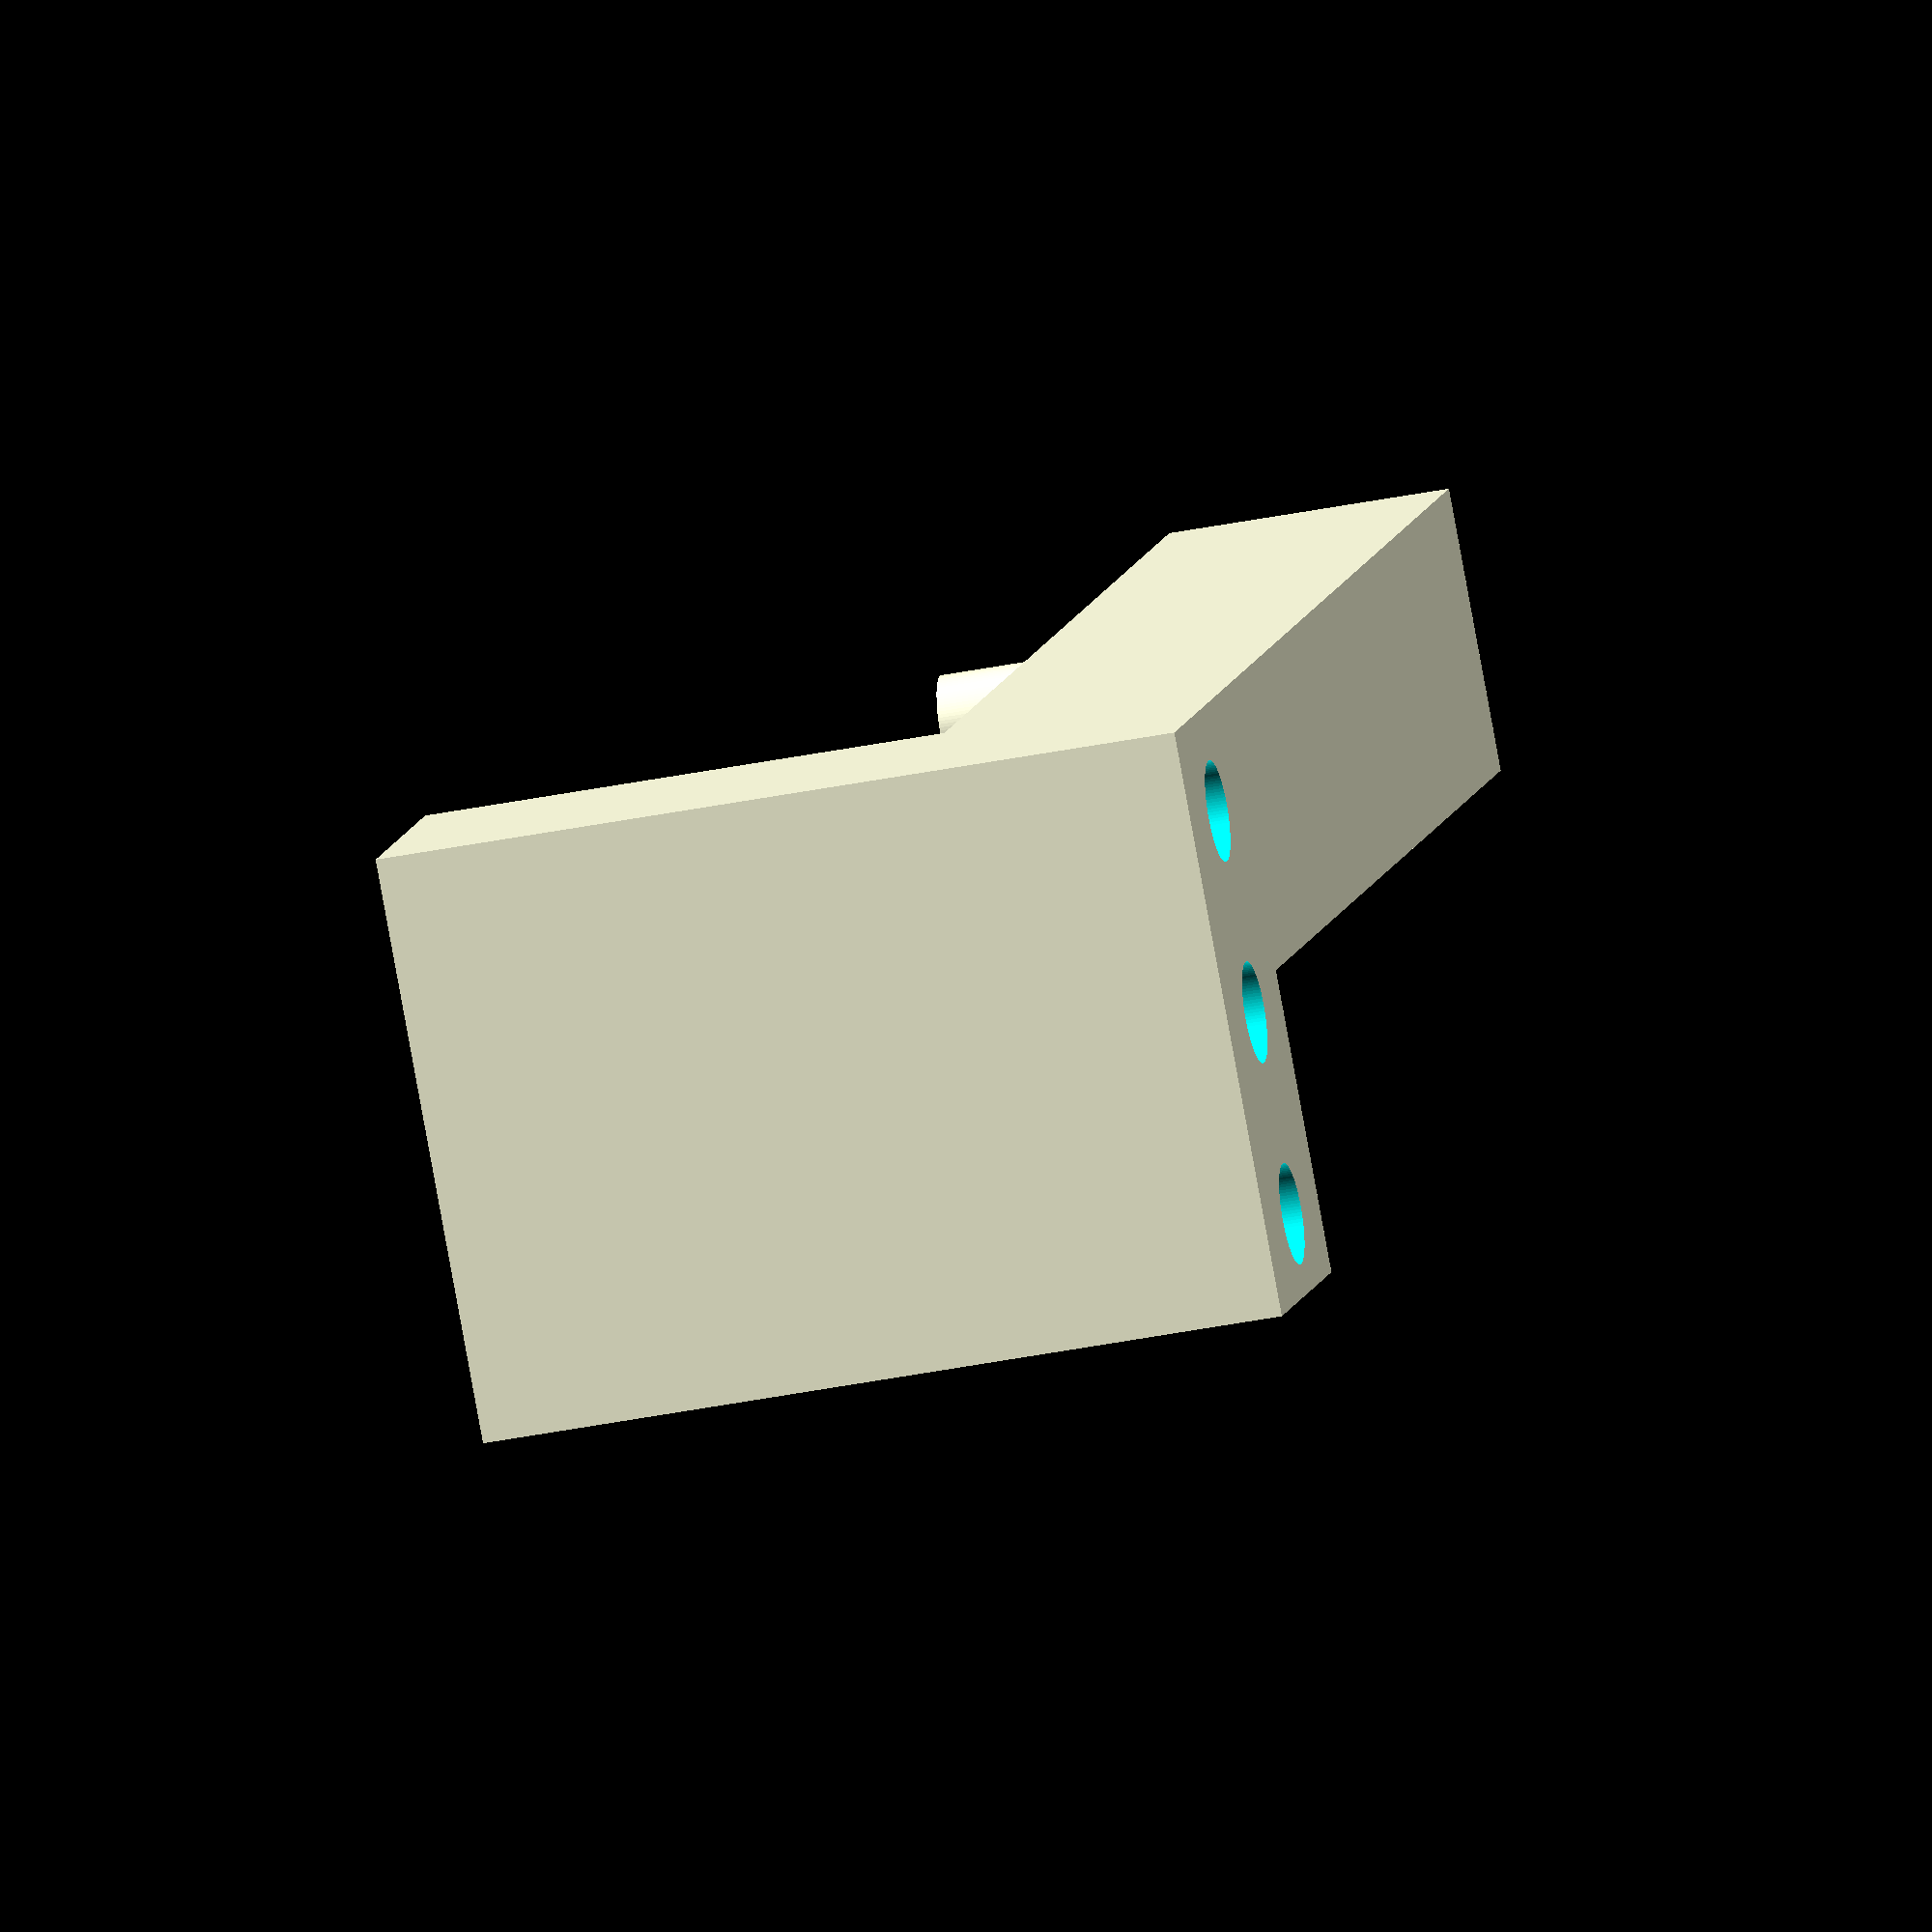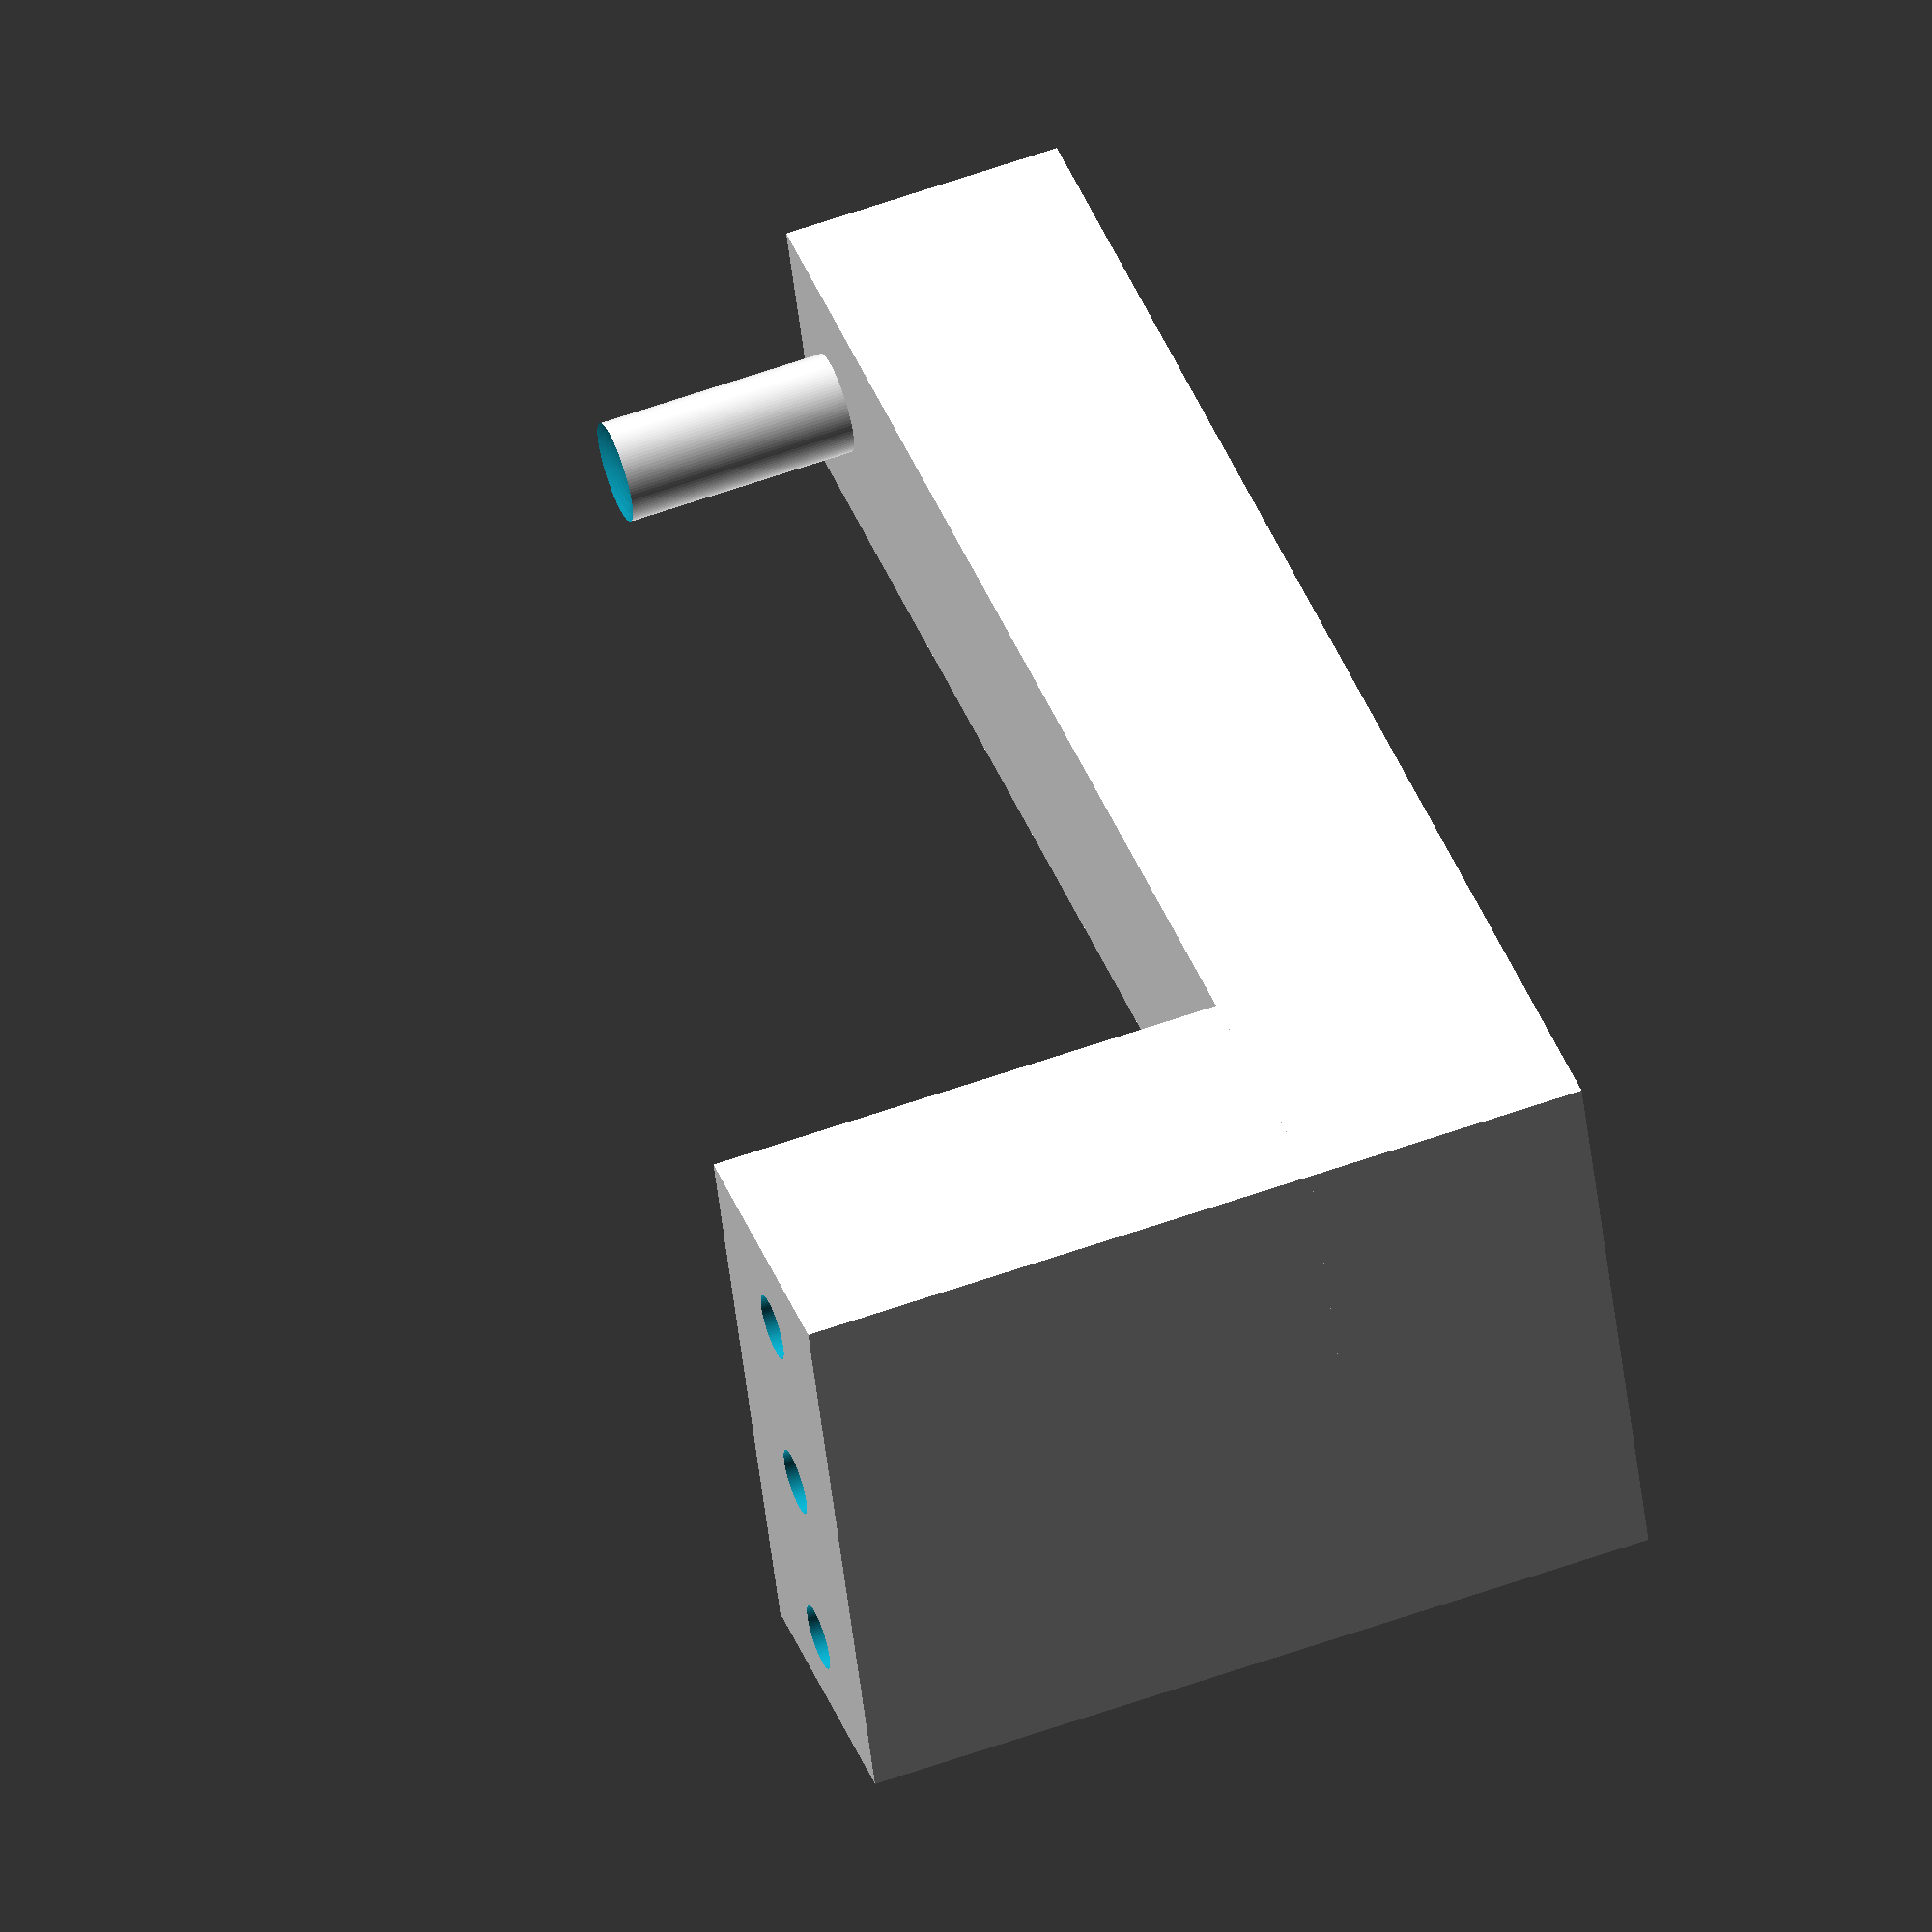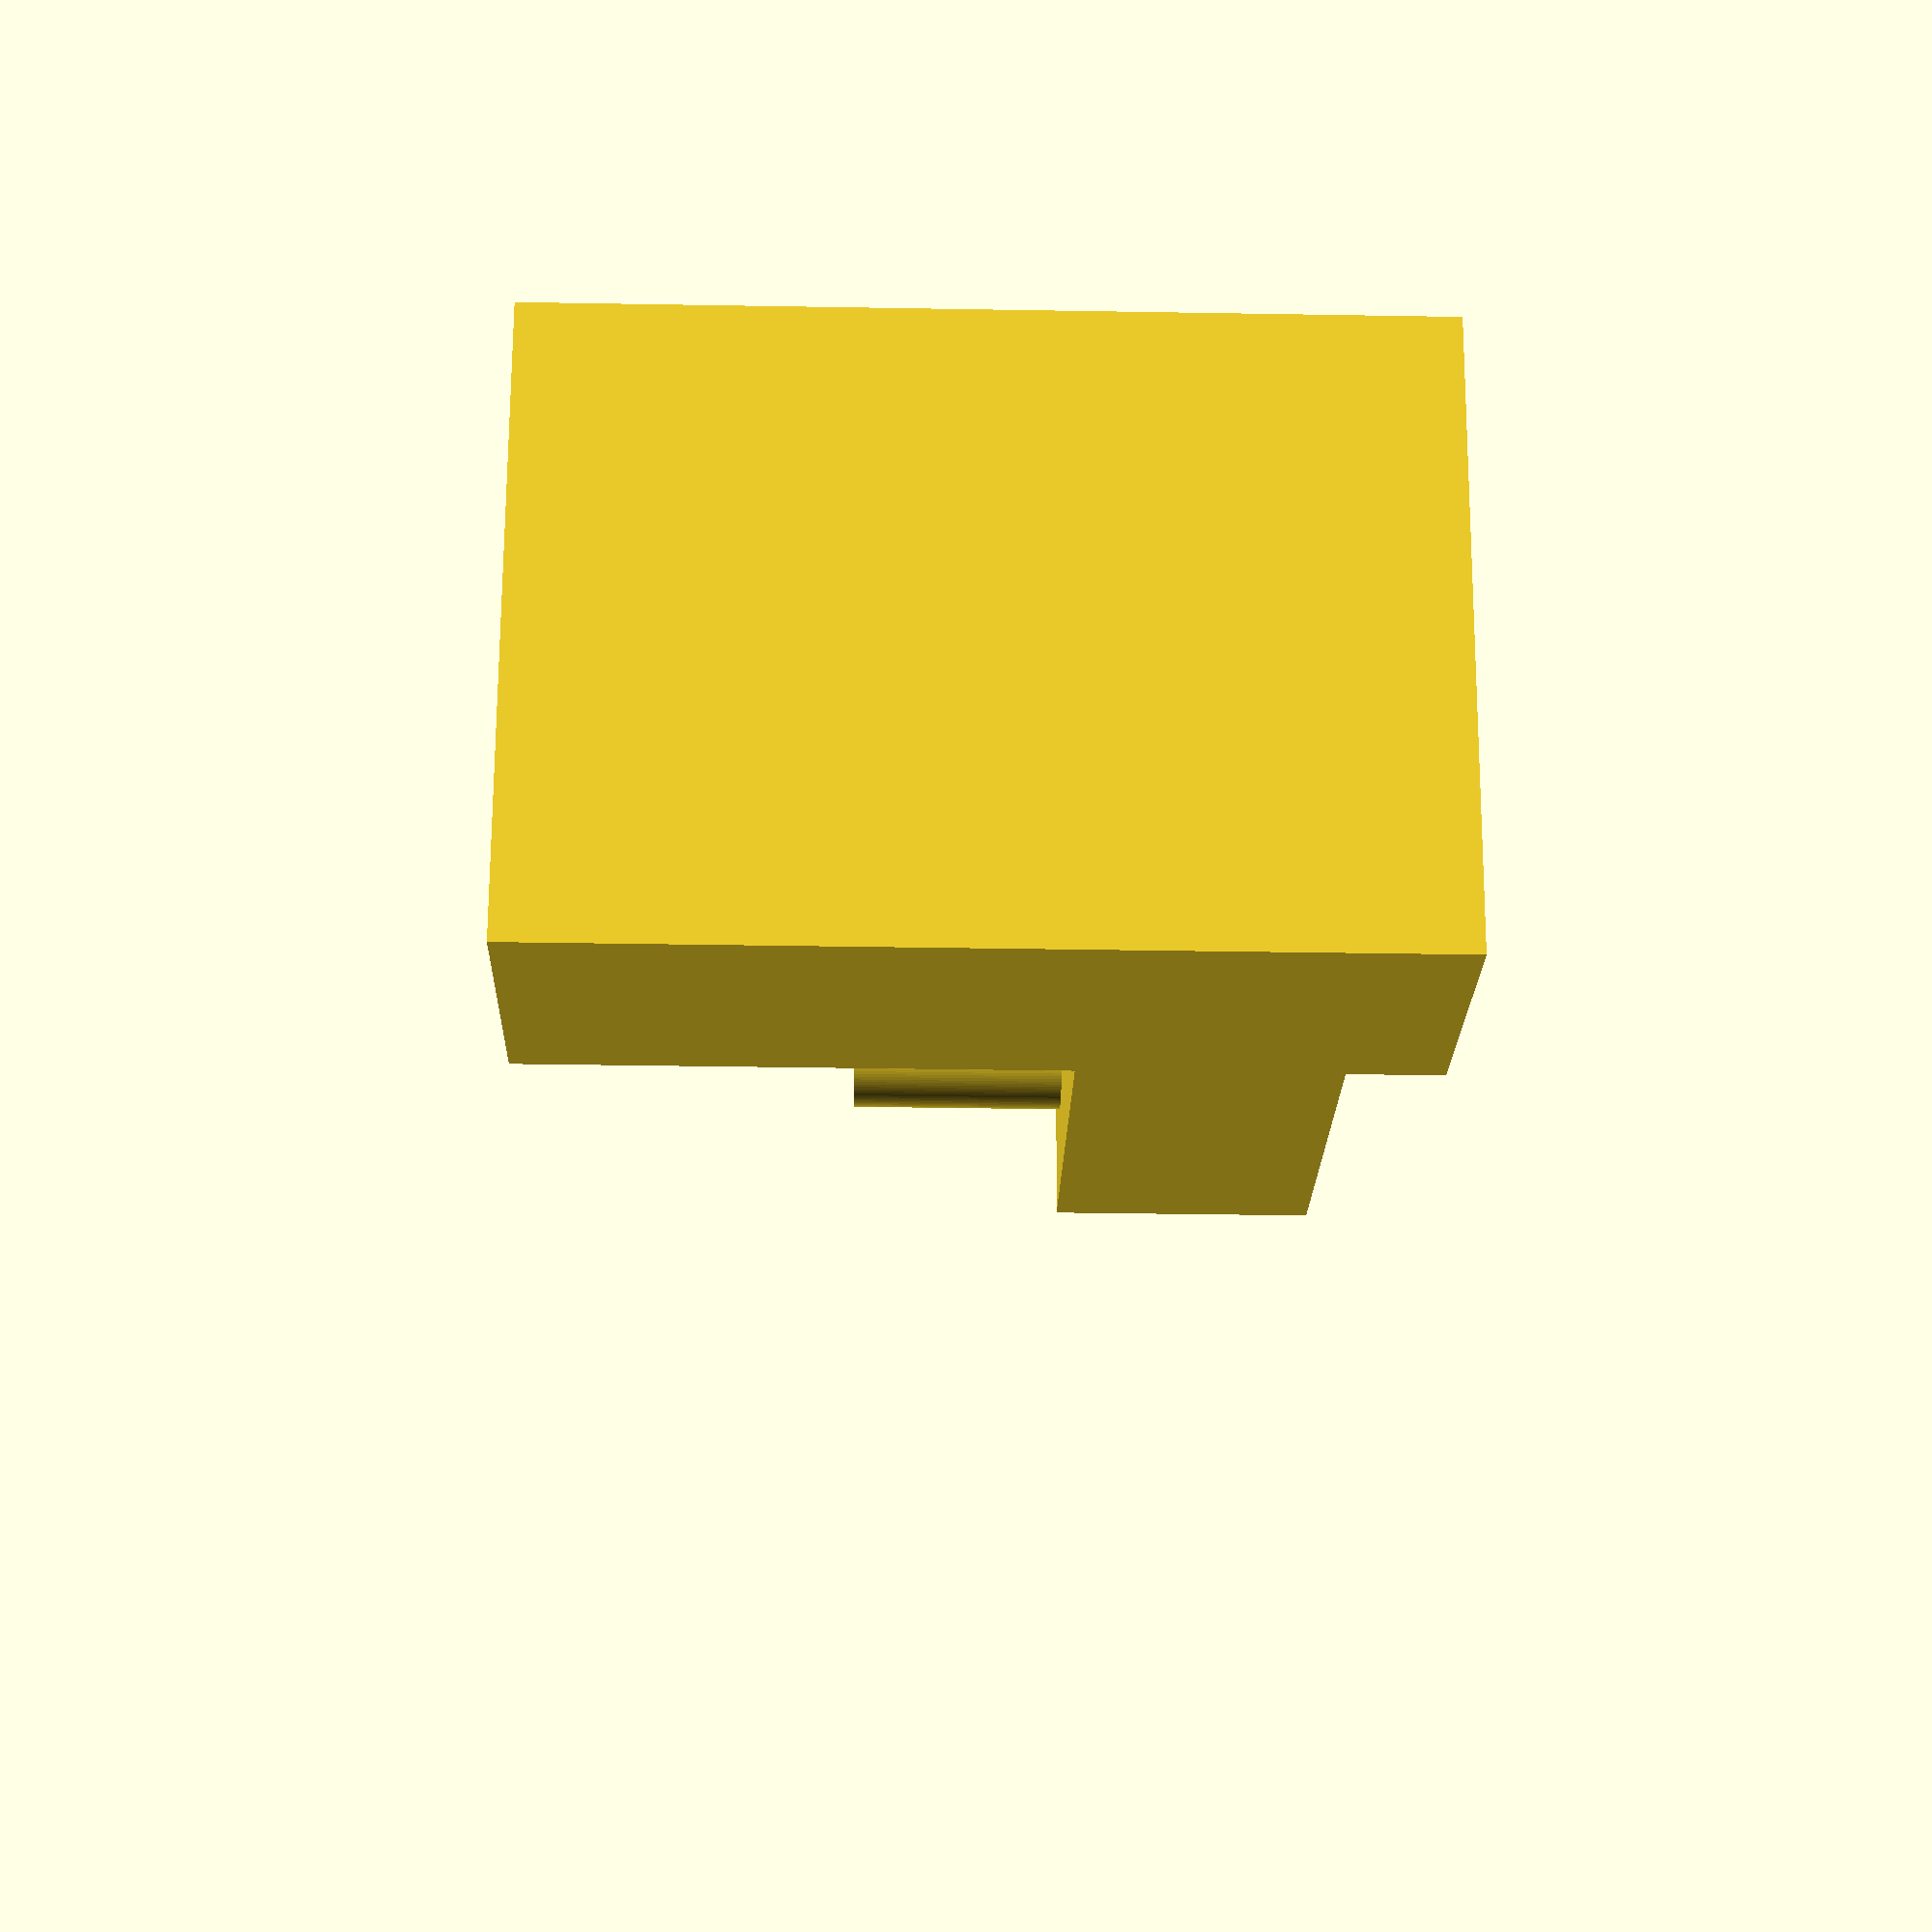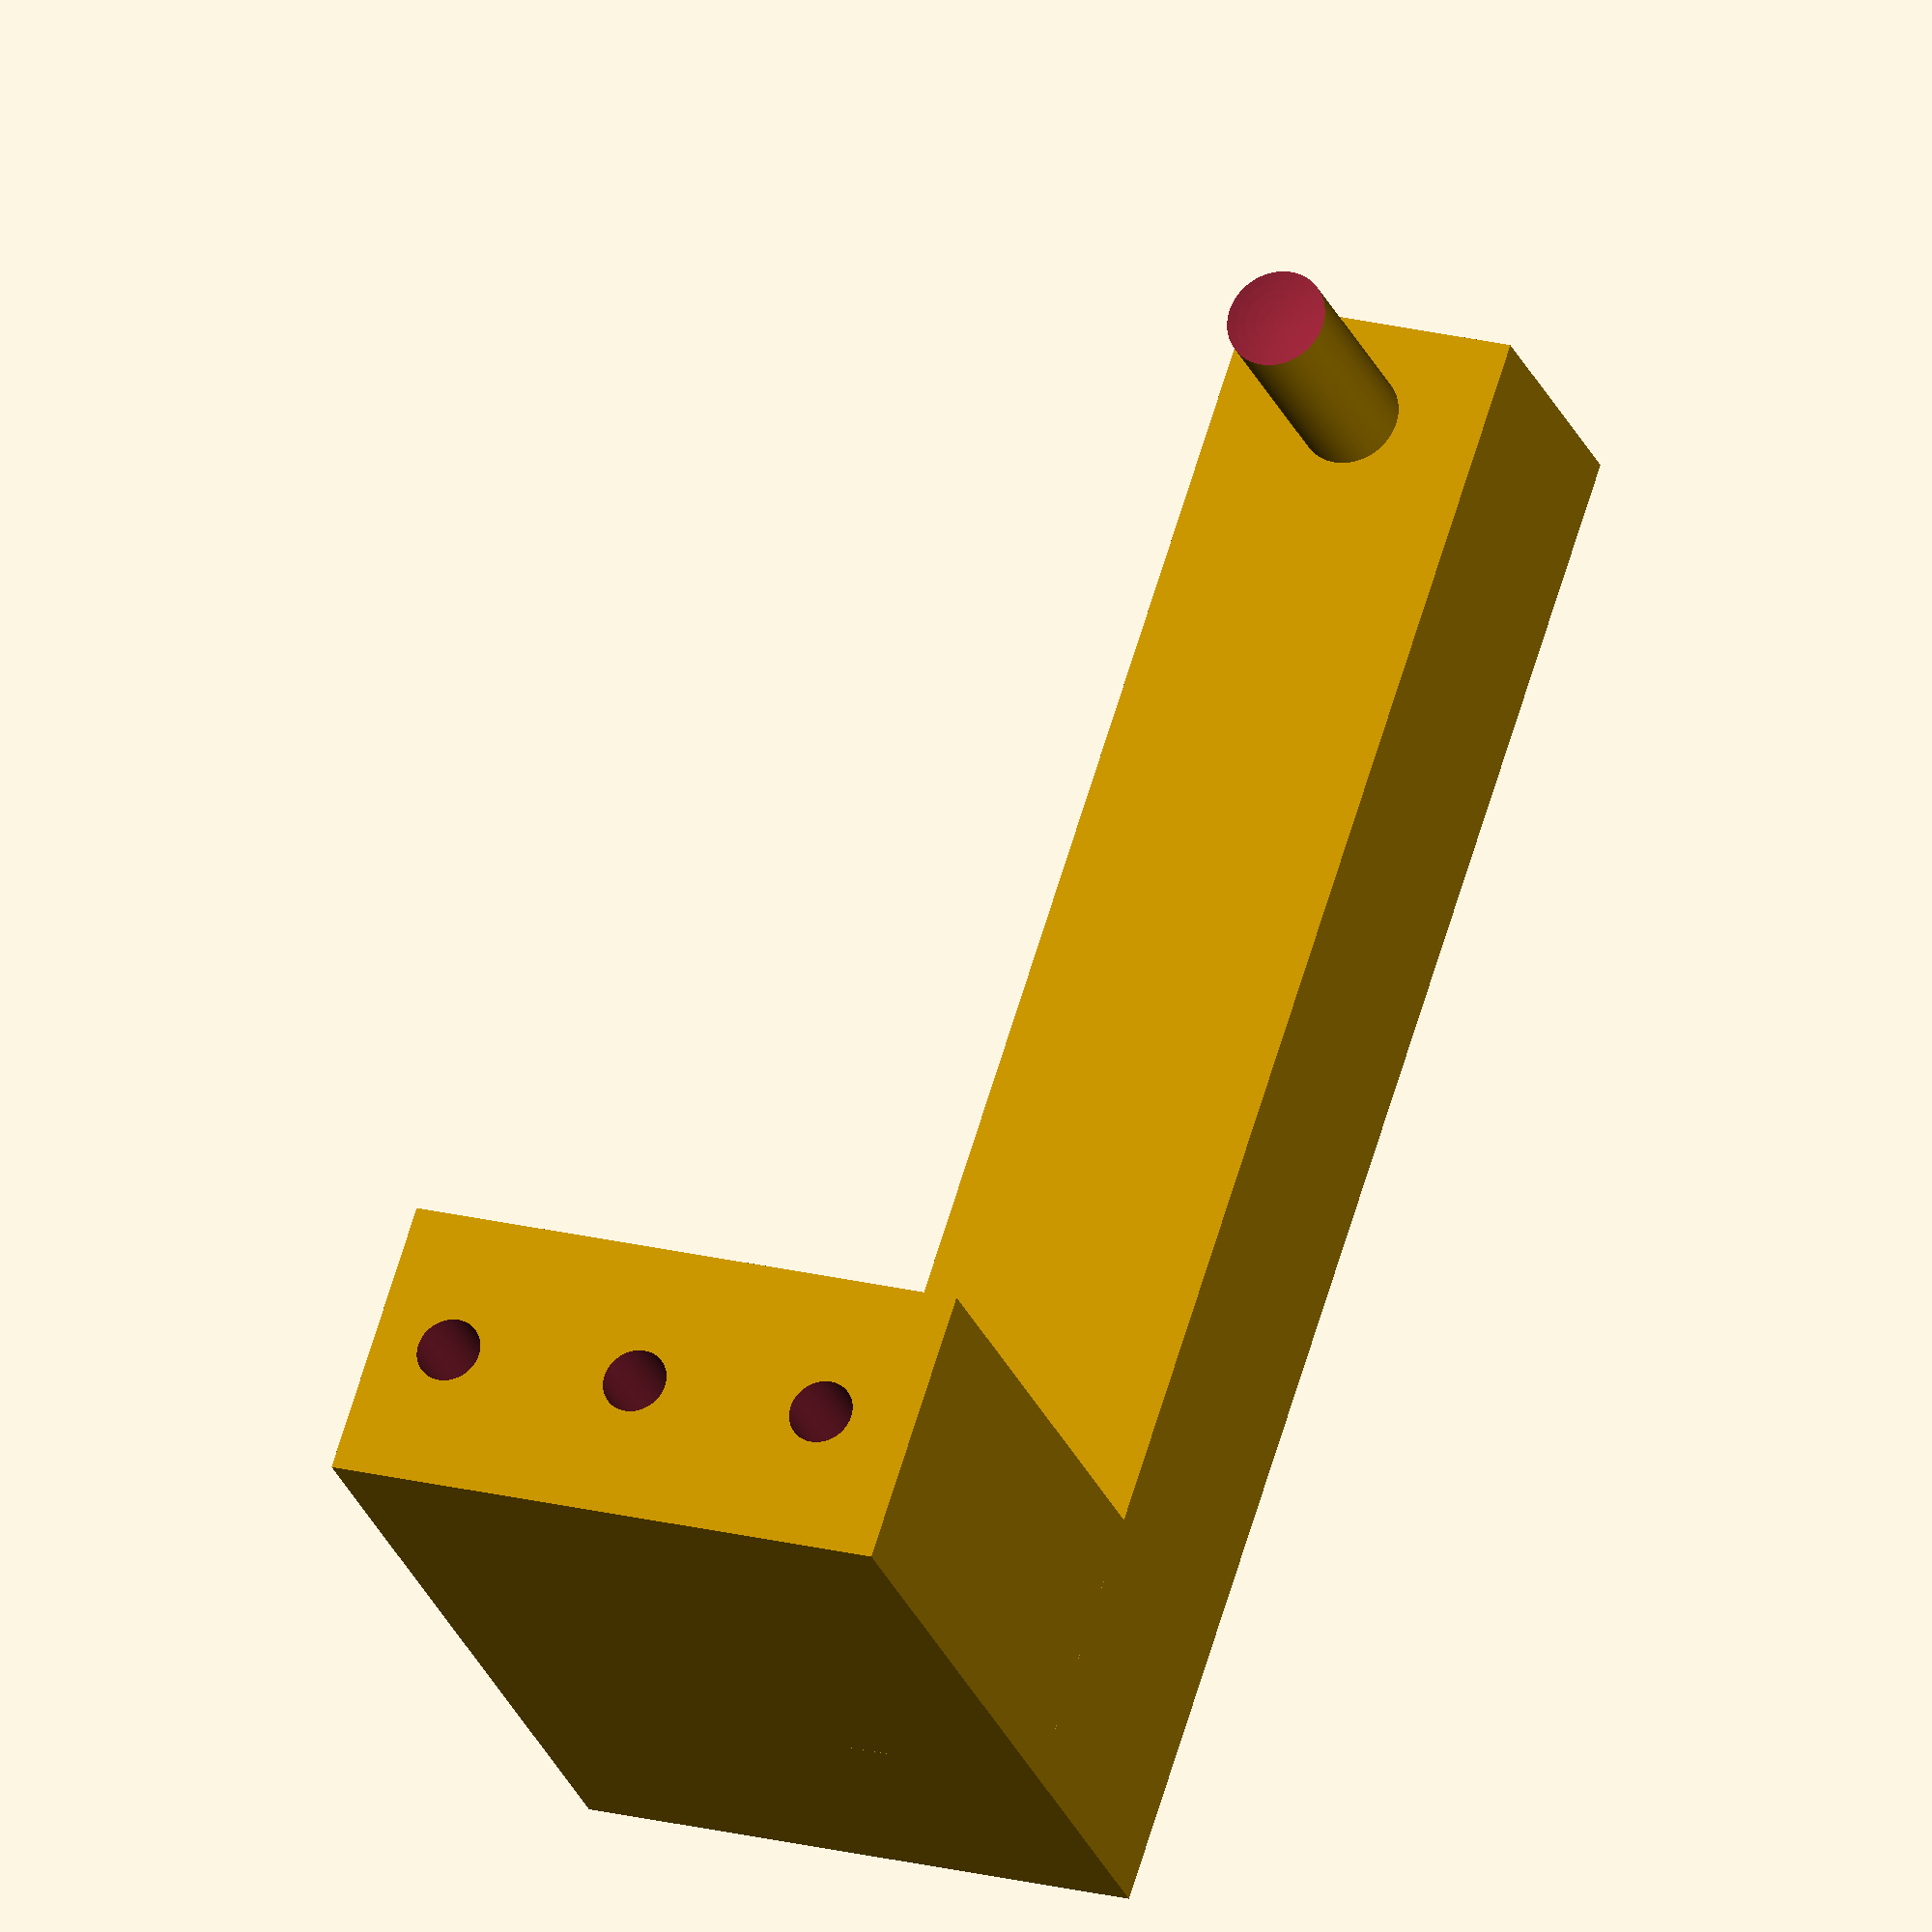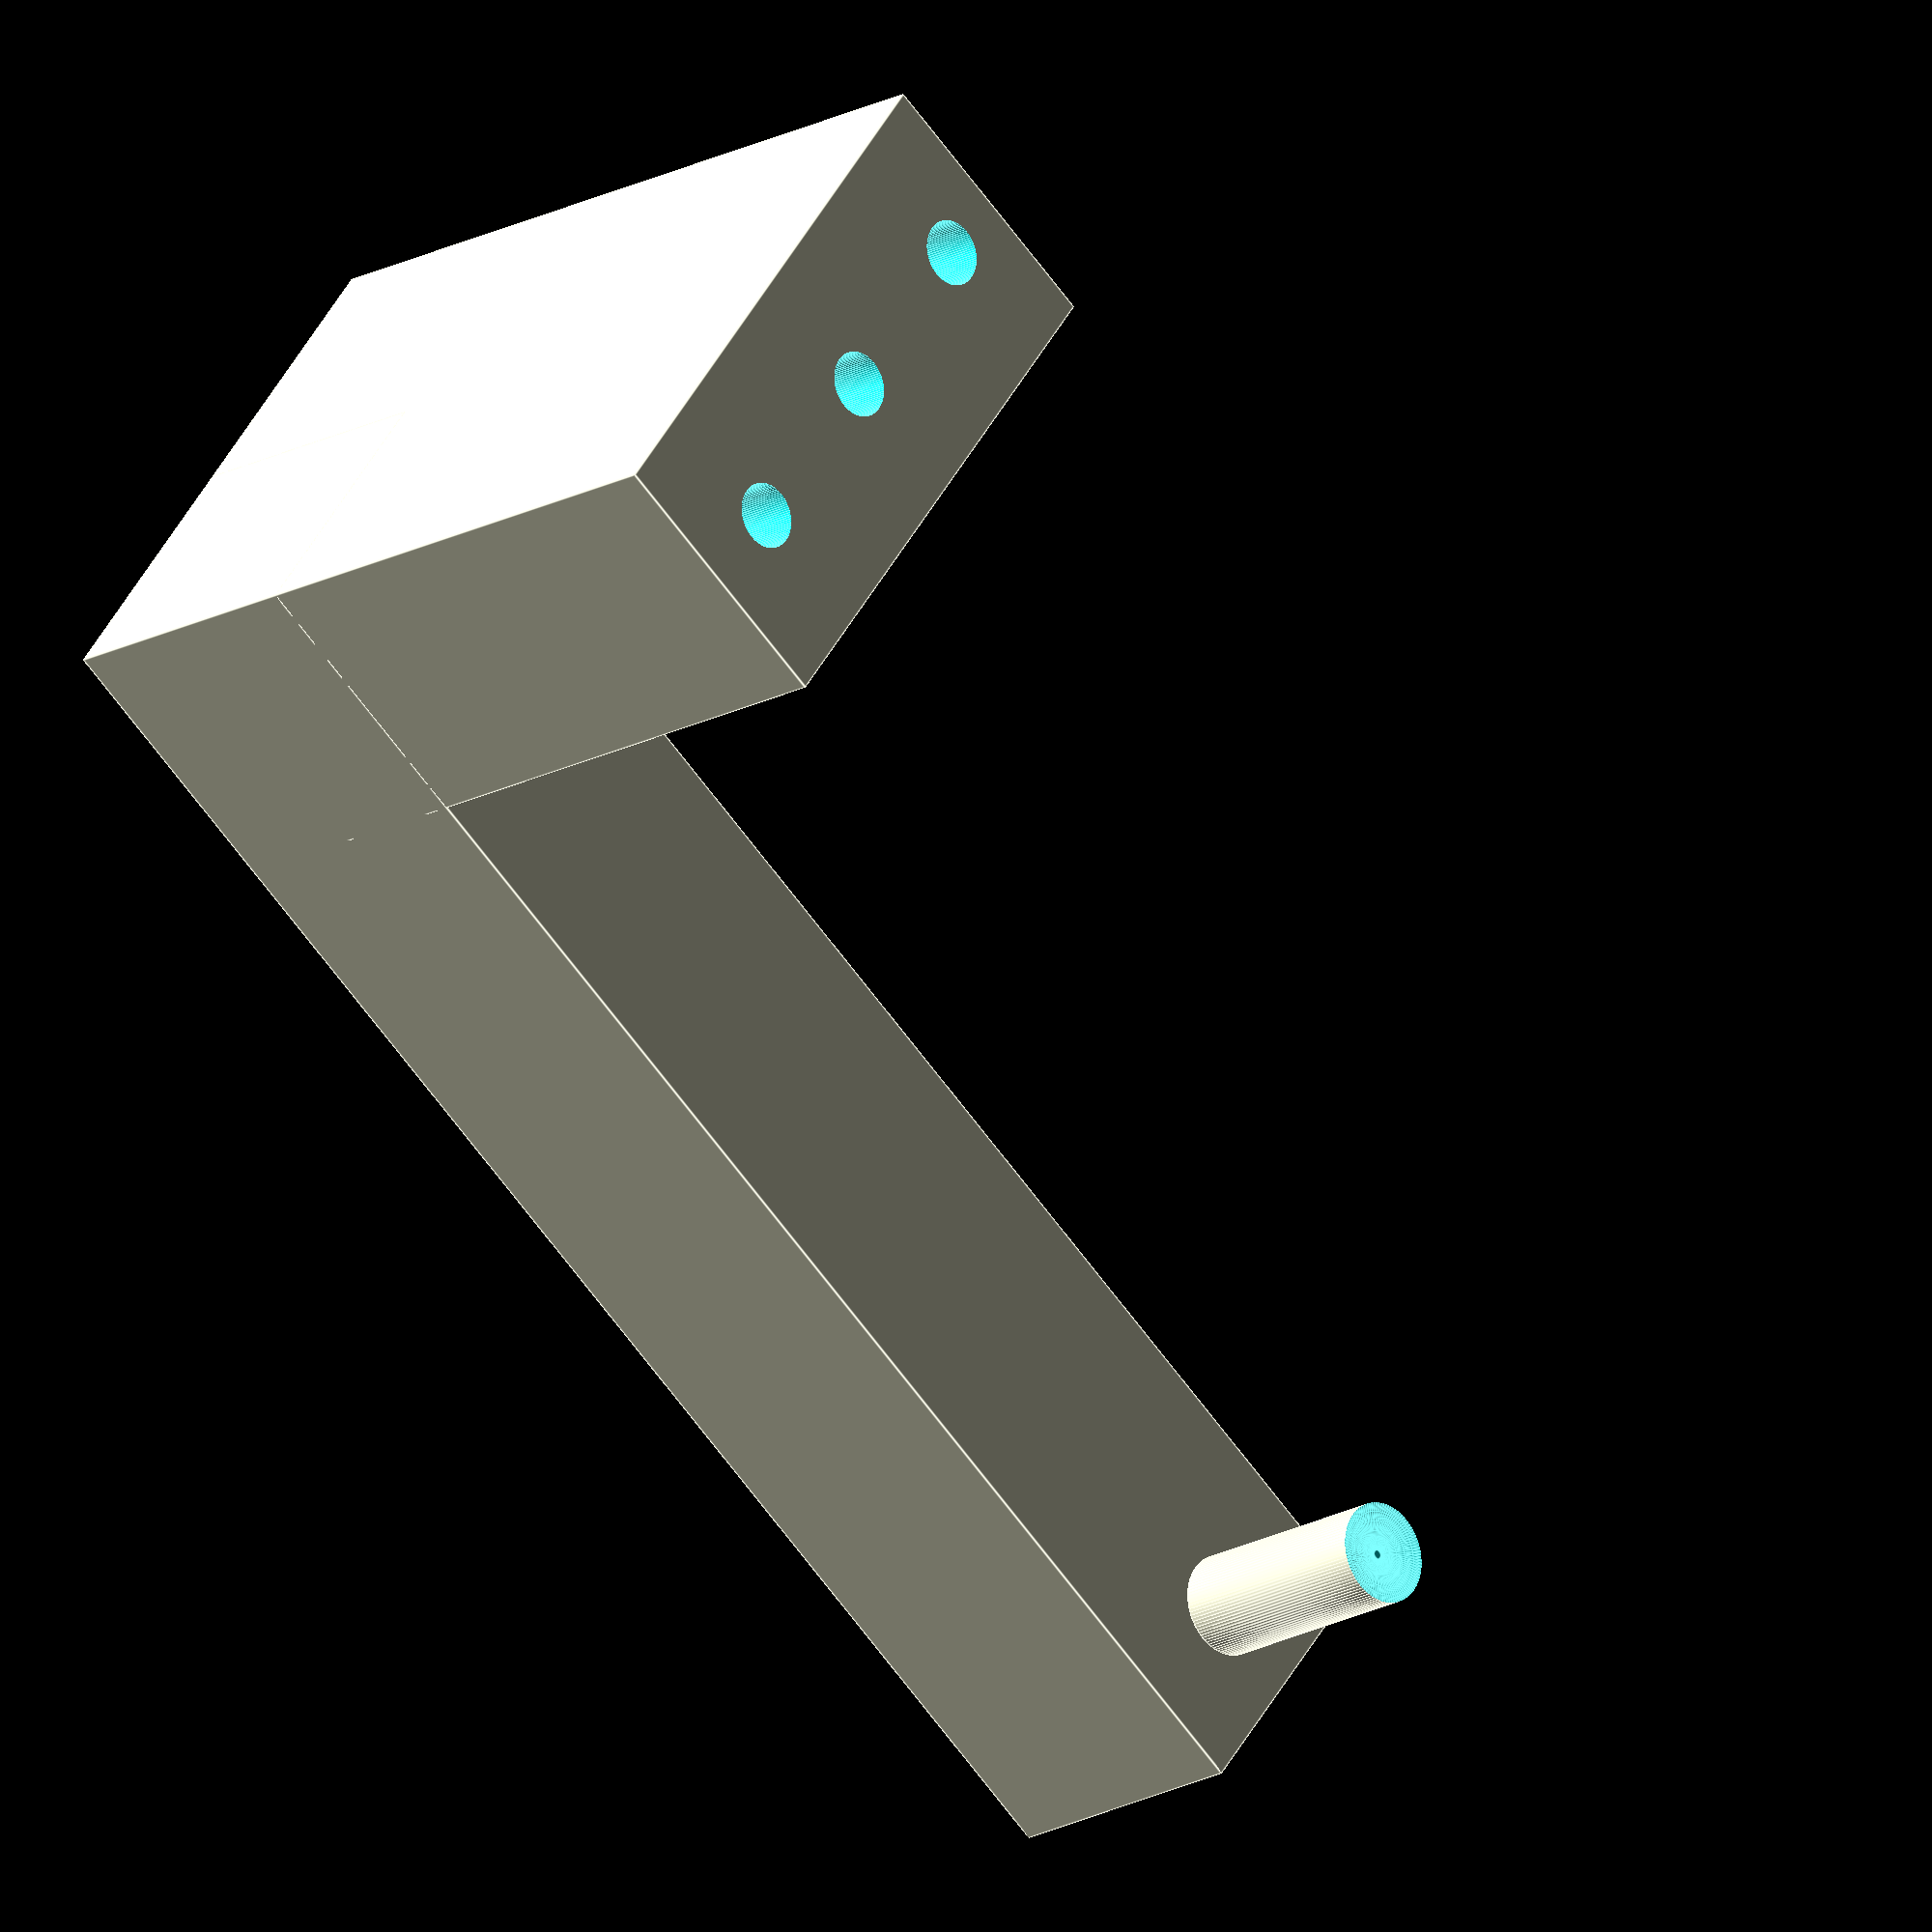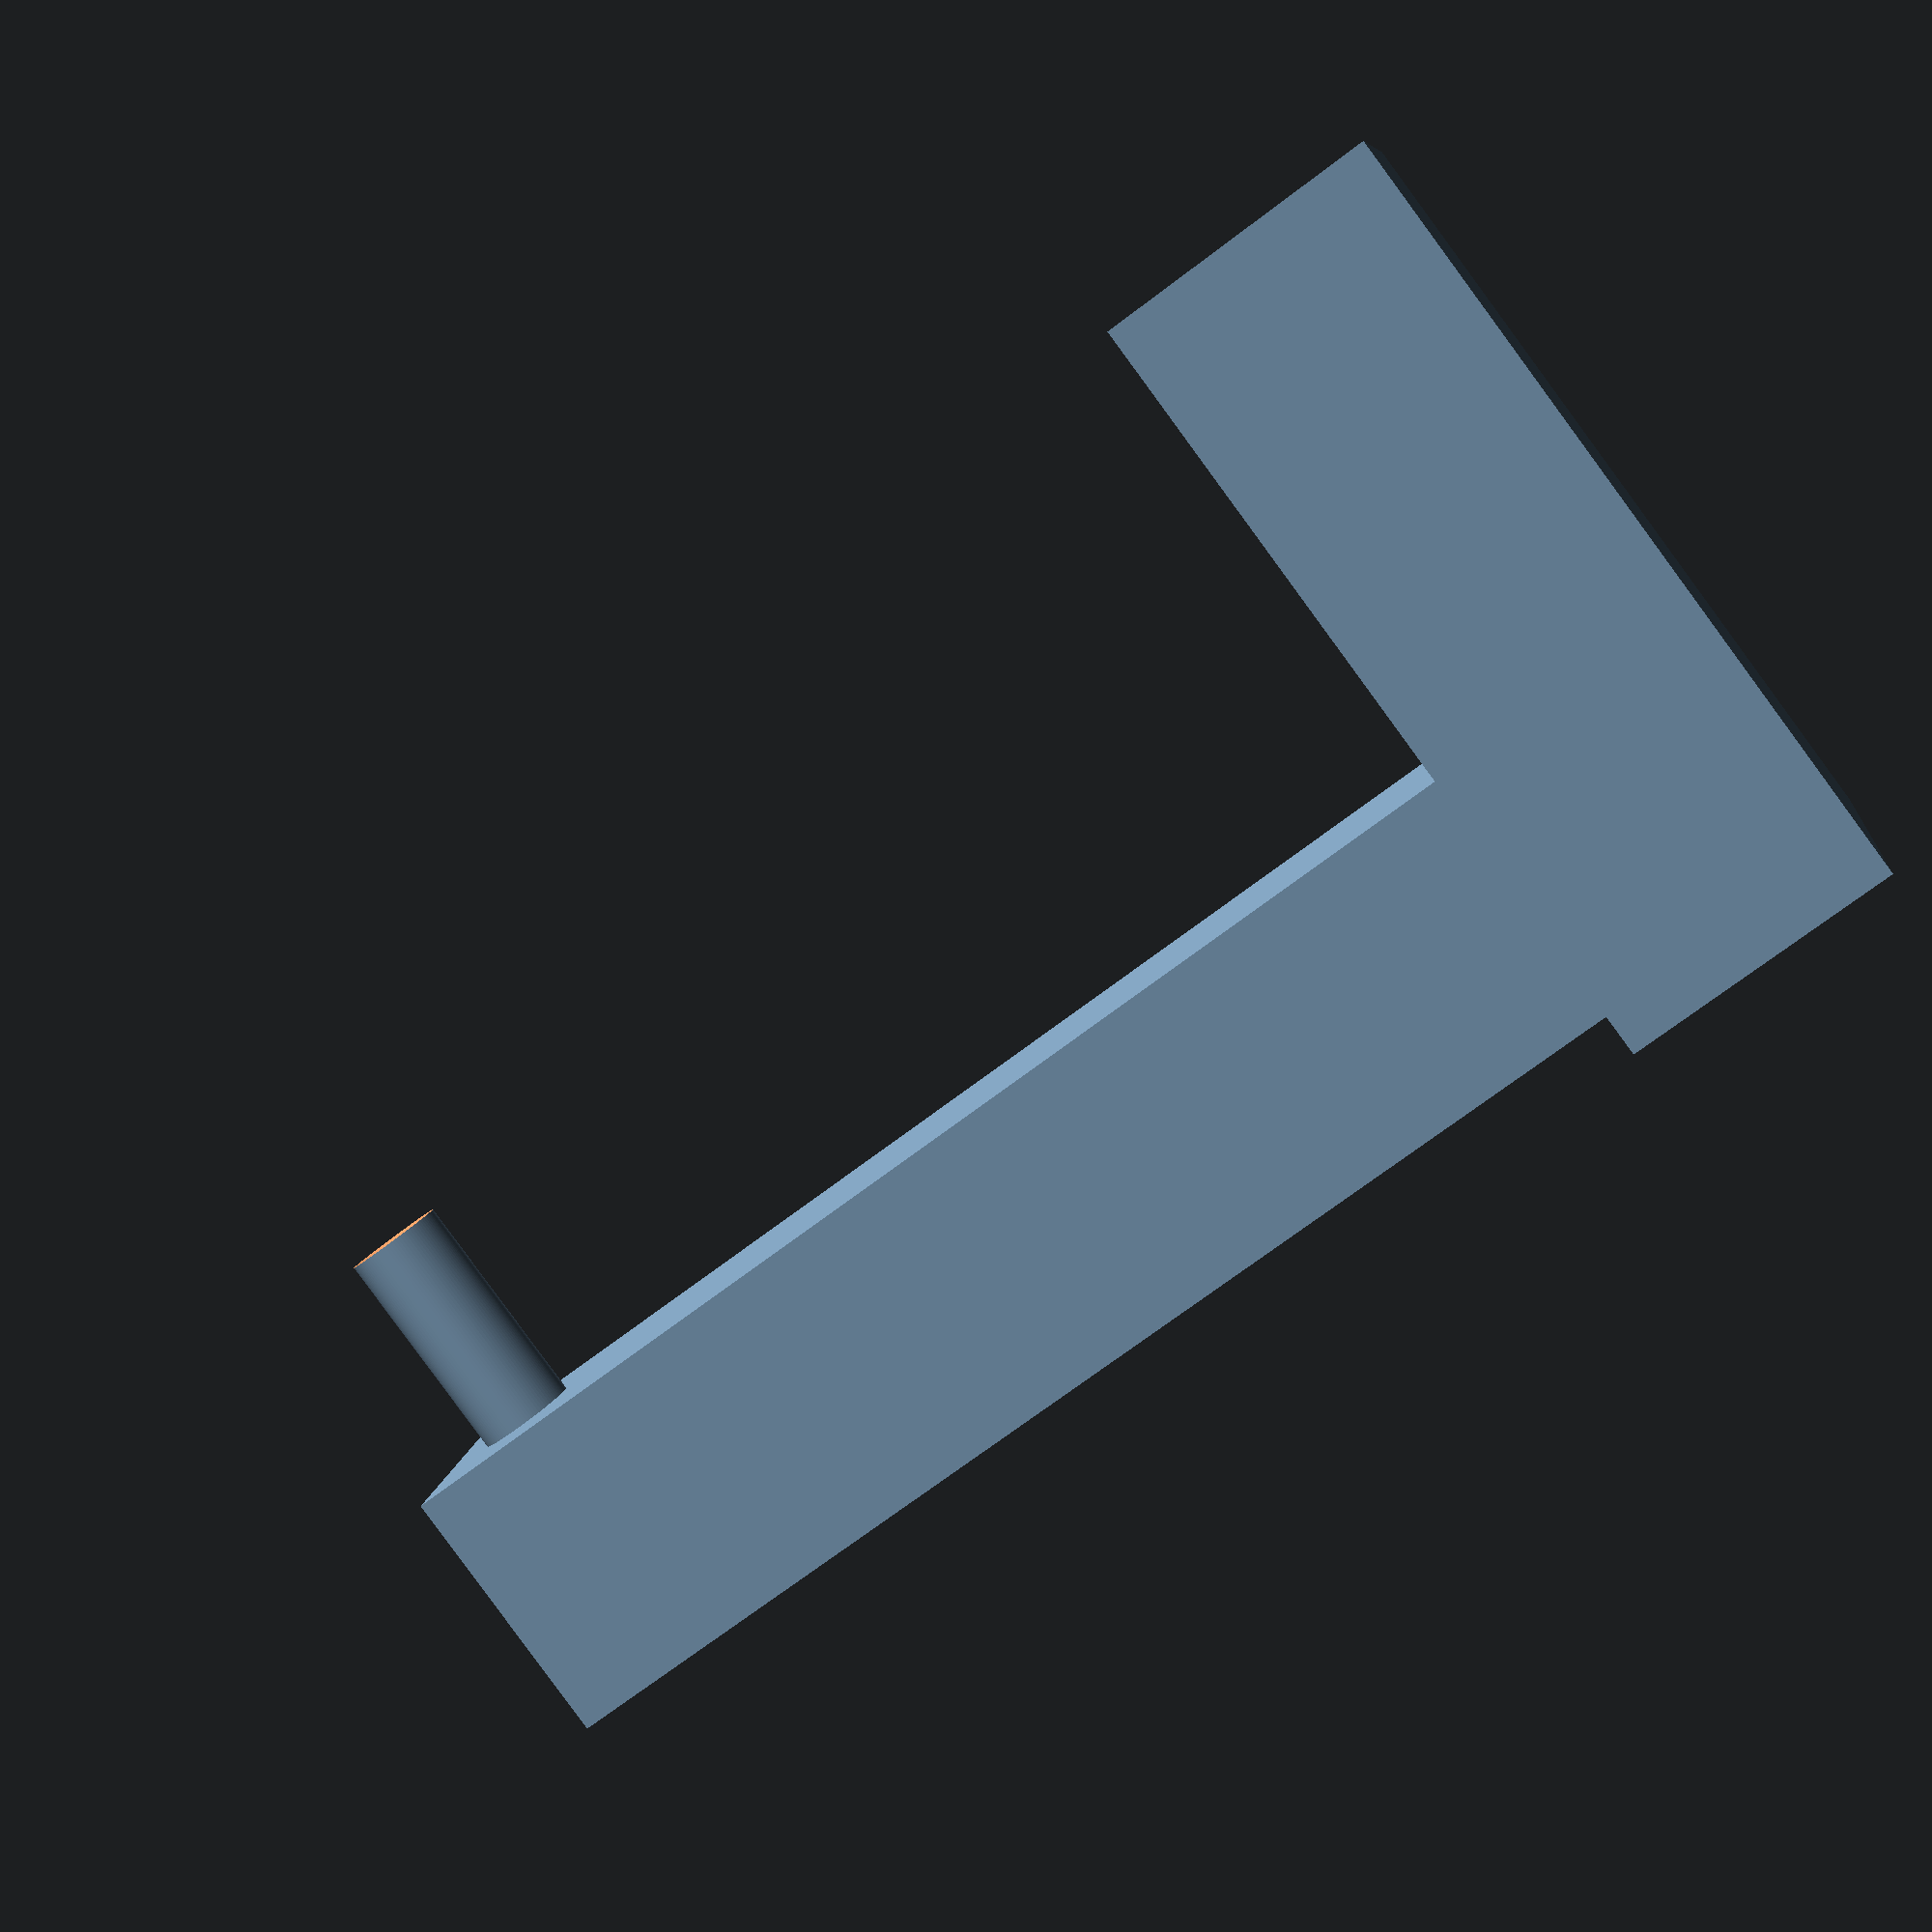
<openscad>
width = 28;
base_height = width;
screw_1 = 8;
screw_2 = screw_1+20;
screw_3 = screw_2+20;
screw_d = 6.5;  // M5
screw_h = 10;
screw_s = 5;
length = 58;
height = 80;
rise = height-2*base_height;
arm = 155;
post_d = 10;
post_h = 23;
cut_x = width-4;
cut_y = length-width;

$fn = 100;

// Screw Holes
module screw() {
  translate([0,0,-1]) cylinder(h=base_height+2, d=screw_d);
  translate([0,0,base_height-screw_s]) cylinder(h=height, d=screw_h);
}

// Base
difference() {
  union() {
    translate([-width/2, 0, 0]) cube([width, length, 2*base_height+rise]);
    translate([-width/2, length-width, base_height+rise]) cube([arm, width, base_height]);
  }
  translate([0, screw_1, 0]) screw();
  translate([0, screw_2, 0]) screw();
  translate([0, screw_3, 0]) screw();
//  translate([-cut_x/2, -1, base_height]) cube([cut_x, cut_y+1, base_height+rise+1]);
}

// Riser
//translate([-width/2, length-width, base_height])
//cube([width, width, rise]);

// Post
translate([arm-width/2-post_d, length-width/2, base_height+rise-post_h]) 
post();

module post() {
  cup = 3*post_d;
  difference() {
    cylinder(d=post_d, h=post_h);
    translate([0,0,1-cup/2])
    sphere(d=cup);
  }
}  

//translate([0, 0, 22]) {
//  difference() {
//    union() {
//      rotate([0, 45, 0]) cube([20, length, 20]);
//      rotate([0, -135, 0]) cube([20, length, 20]);
//    }      
//    #translate([width/2, 0, -15]) cube([30, length, 30]);
//    #translate([-30-width/2, 0, -15]) cube([30, length, 30]);
//    #translate([-5, 0, -15]) cube([10, length, 30]);
//  }
//}
</openscad>
<views>
elev=38.3 azim=313.7 roll=284.4 proj=o view=solid
elev=301.4 azim=18.8 roll=249.7 proj=o view=wireframe
elev=31.5 azim=350.0 roll=268.6 proj=p view=solid
elev=205.9 azim=71.9 roll=341.8 proj=o view=solid
elev=197.6 azim=322.8 roll=42.0 proj=o view=edges
elev=266.2 azim=172.0 roll=323.7 proj=p view=wireframe
</views>
